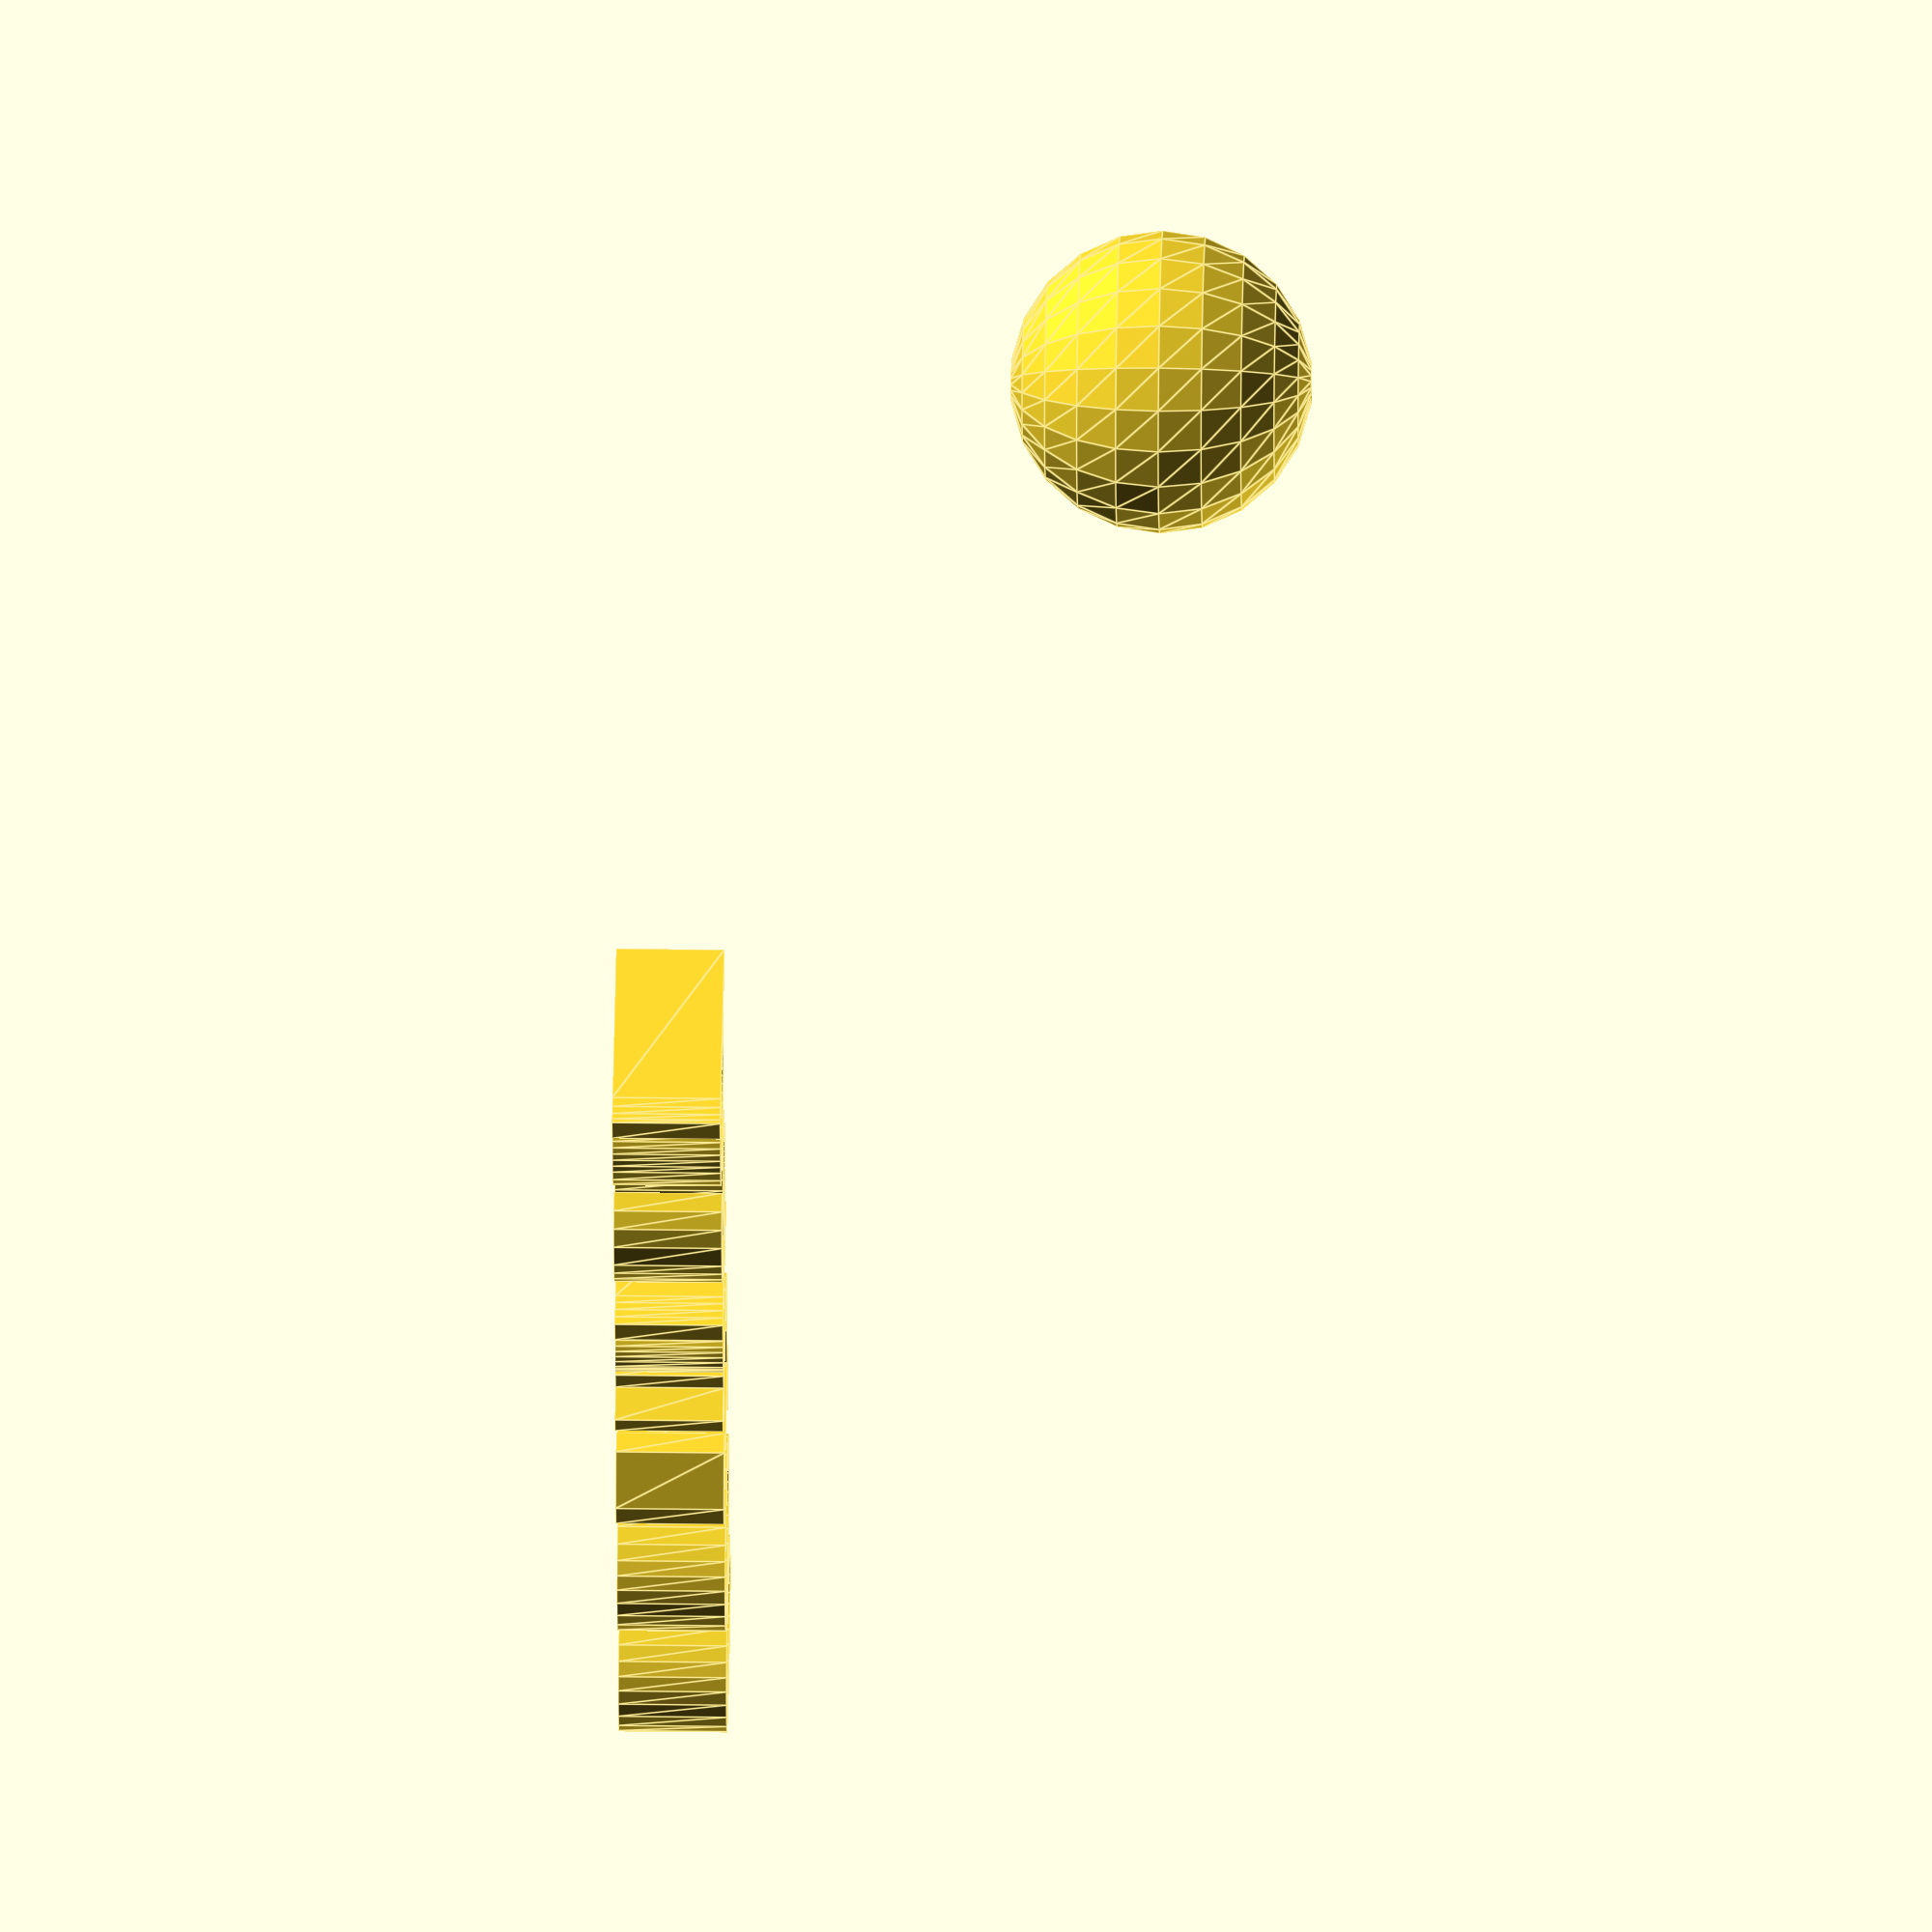
<openscad>
//[CUSTOMIZATION]
// Radius
rad=7;
// Message
txt="part100";
module __END_CUSTOMIZATIONS () { }
sphere(rad);
translate([20,20,20]) { linear_extrude(5) text(txt, font="Liberation Sans"); }

</openscad>
<views>
elev=331.4 azim=113.4 roll=91.2 proj=o view=edges
</views>
